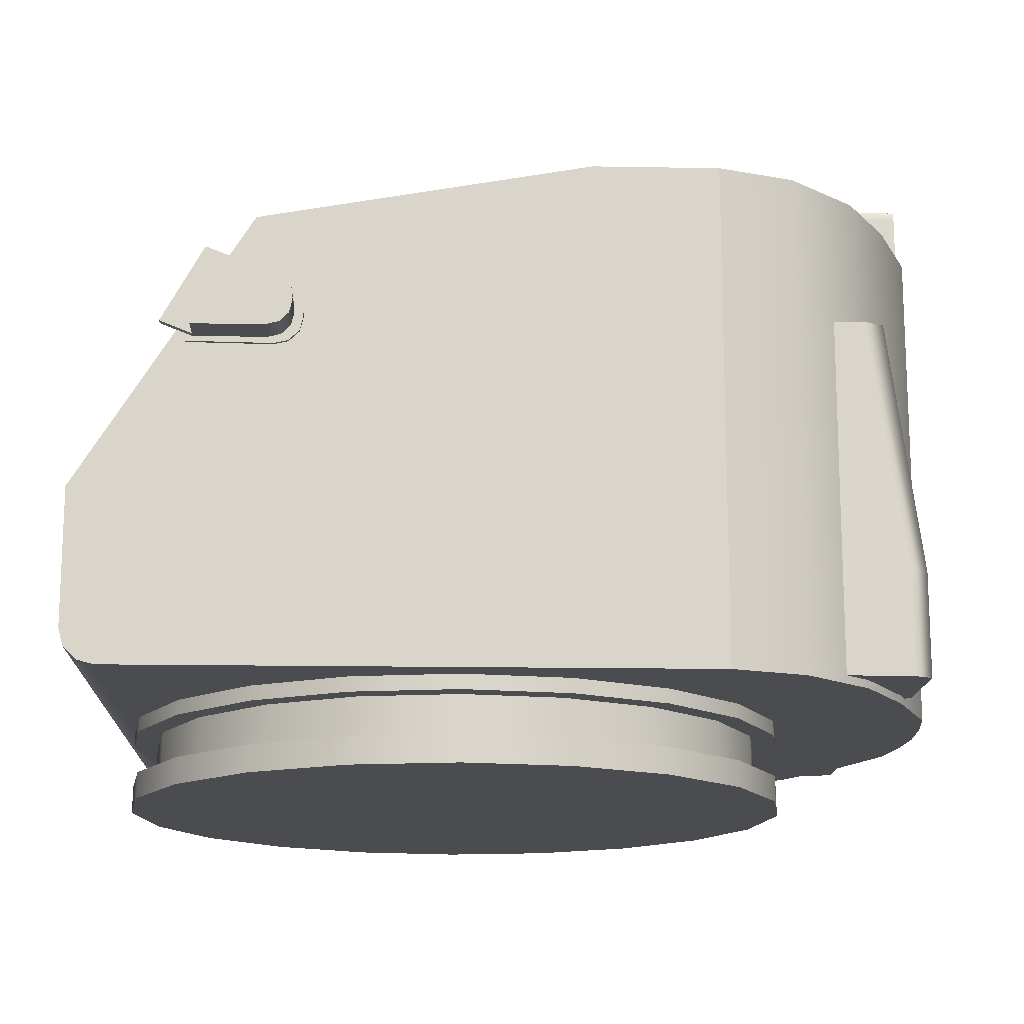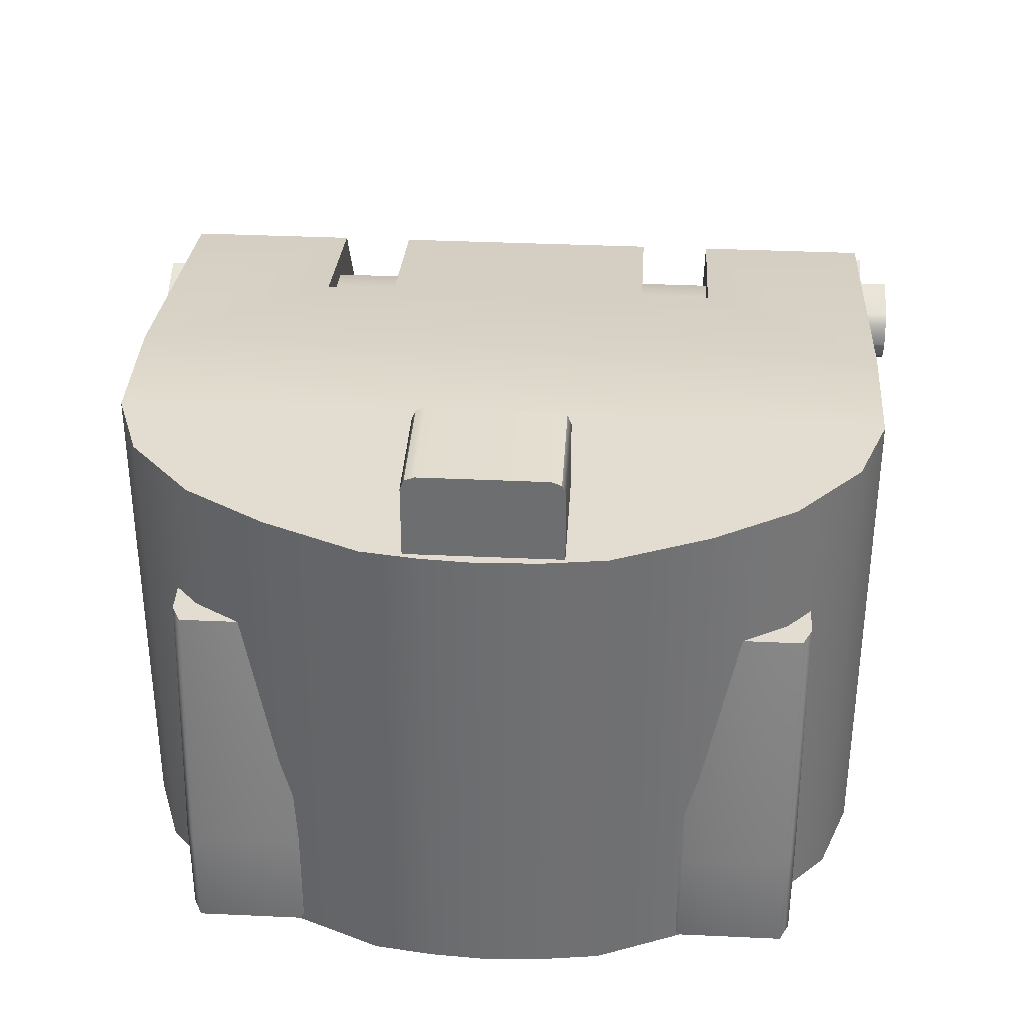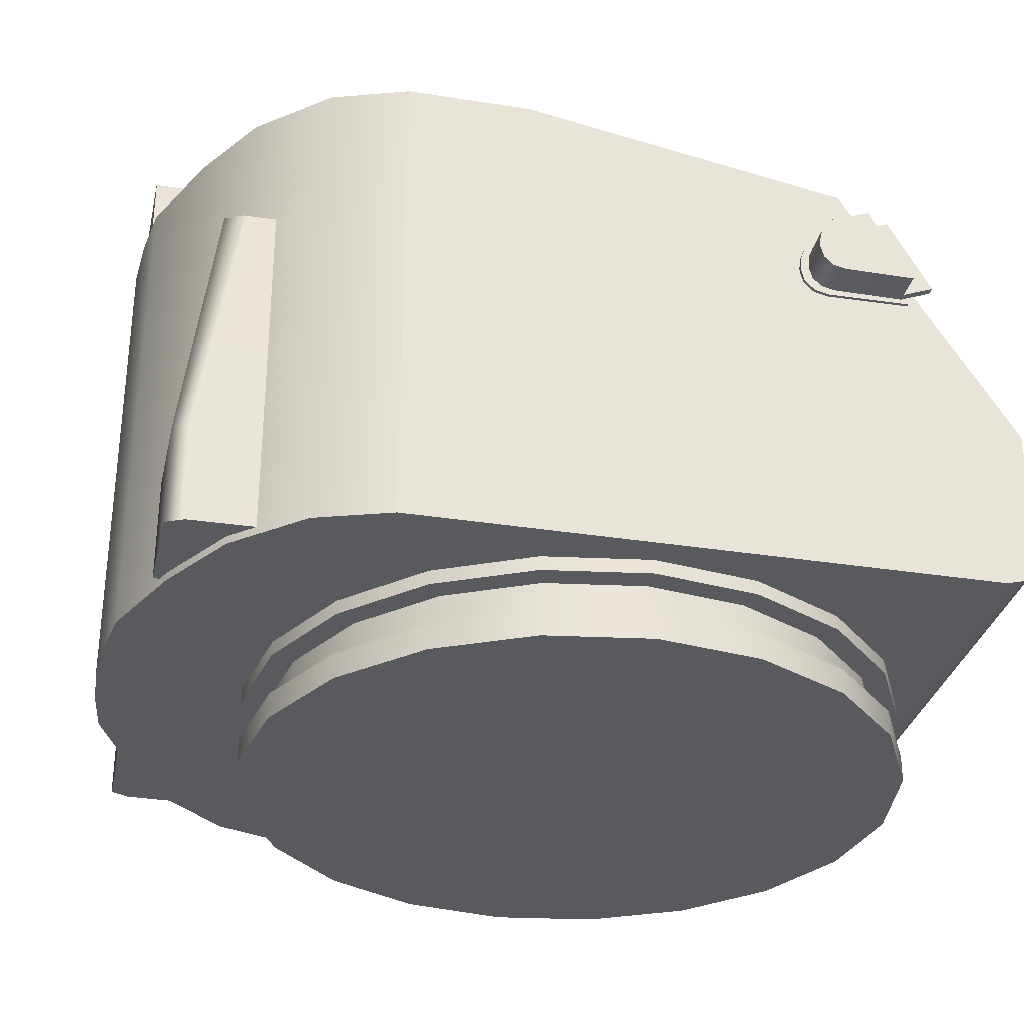
<metadata>
{"format":"obj","ext":"obj","renderer":"f3d","projection":"perspective","resolution":1024,"background":"white","views":[{"elev":-15.2,"azim":177.9,"up":"+Y"},{"elev":35.4,"azim":-86.5,"up":"+Y"},{"elev":-31.6,"azim":-12.6,"up":"+Y"}]}
</metadata>
<code>
o US_127
v 1.34 2.442 1.003
v 1.129 2.152 1.003
v 0.8187 1.973 1.003
v 0.4623 1.936 1.003
v 0.1215 2.046 1.003
v -0.1448 2.286 1.003
v -0.2906 2.613 1.003
v -0.2906 2.972 1.003
v -0.1448 3.299 1.003
v 0.1215 3.539 1.003
v 0.4623 3.65 1.003
v 0.8187 3.612 1.003
v 1.129 3.433 1.003
v 1.34 3.143 1.003
v 1.414 2.793 1.003
v 1.34 2.442 -1.003
v 1.129 2.152 -1.003
v 0.8187 1.973 -1.003
v 0.4623 1.936 -1.003
v 0.1215 2.046 -1.003
v -0.1448 2.286 -1.003
v -0.2906 2.613 -1.003
v -0.2906 2.972 -1.003
v -0.1448 3.299 -1.003
v 0.1215 3.539 -1.003
v 0.4623 3.65 -1.003
v 0.8187 3.612 -1.003
v 1.129 3.433 -1.003
v 1.34 3.143 -1.003
v 1.414 2.793 -1.003
v 0.5524 2.793 1.003
v 0.5524 2.793 -1.003
v -1.109 1.802 -1.455
v -1.397 1.802 -1.193
v -1.397 3.899 -1.193
v -1.109 3.899 -1.455
v -1.593 1.802 -0.8657
v -1.593 3.899 -0.8657
v -0.7921 1.802 -1.567
v -0.7921 3.899 -1.567
v -1.76 1.802 -0.474
v -1.76 3.899 -0.474
v -1.793 1.802 -0.237
v -1.793 3.899 -0.237
v -1.807 1.802 -0
v -1.807 3.899 -0
v -1.793 1.802 0.237
v -1.793 3.899 0.237
v -1.76 1.802 0.474
v -1.76 3.899 0.474
v -1.593 1.802 0.8657
v -1.593 3.899 0.8657
v 1.672 1.802 -1.567
v 1.672 1.802 1.567
v -0.7921 1.802 1.567
v -1.397 1.802 1.193
v -1.397 3.899 1.193
v -1.109 1.802 1.455
v -1.109 3.899 1.455
v 0.4208 3.776 -0.8623
v 0.4208 3.776 -0.5626
v 1.001 2.681 -0.5626
v 1.001 2.681 -0.8623
v 1.706 2.688 -0.5626
v 1.706 2.688 -0.8623
v -0.7921 3.899 1.567
v -0.2691 3.899 1.567
v -0.2691 3.899 -1.567
v 1.098 3.655 -0.8623
v 1.743 1.821 1.567
v 1.743 1.821 -1.567
v 1.796 1.873 1.567
v 1.796 1.873 -1.567
v 1.815 1.944 1.567
v 1.815 1.944 -1.567
v 1.098 3.655 -0.5626
v 1.815 2.514 -1.567
v 1.815 2.514 1.567
v 0.4208 3.776 0.5638
v 0.4208 3.776 0.8611
v 1.001 2.681 0.8611
v 1.001 2.681 0.5638
v 1.706 2.688 0.8611
v 1.706 2.688 0.5638
v 1.098 3.655 0.5638
v 1.098 3.655 0.8611
v 1.098 3.655 -1.567
v 1.098 3.655 1.567
v 1.337 3.136 -1.733
v 1.162 3.454 -1.733
v 1.162 3.454 -1.582
v 1.337 3.136 -1.582
v 0.9598 3.347 -1.733
v 0.9414 3.301 -1.733
v 0.935 3.252 -1.733
v 0.9891 3.387 -1.733
v 0.935 3.252 -1.582
v 0.9414 3.301 -1.582
v 0.9598 3.347 -1.582
v 0.9891 3.387 -1.582
v 0.9485 3.187 -1.733
v 0.9859 3.15 -1.733
v 1.037 3.137 -1.733
v 0.935 3.238 -1.733
v 0.9859 3.15 -1.582
v 0.9485 3.187 -1.582
v 0.935 3.238 -1.582
v 1.037 3.137 -1.582
v 0.9485 3.187 -1.525
v 0.9859 3.15 -1.525
v 0.935 3.238 -1.525
v 0.935 3.252 -1.525
v 0.9414 3.301 -1.525
v 0.9598 3.347 -1.525
v 0.9891 3.387 -1.525
v 1.162 3.454 -1.525
v 1.337 3.136 -1.525
v 1.037 3.137 -1.525
v 0.9133 3.166 -1.582
v 0.9564 3.125 -1.582
v 0.9133 3.166 -1.525
v 0.9564 3.125 -1.525
v 0.8985 3.224 -1.582
v 0.8985 3.224 -1.525
v 0.8988 3.241 -1.582
v 0.8988 3.241 -1.525
v 0.9074 3.297 -1.582
v 0.9074 3.297 -1.525
v 0.9301 3.351 -1.582
v 0.9301 3.351 -1.525
v 0.9654 3.397 -1.582
v 0.9654 3.397 -1.525
v 1.17 3.478 -1.582
v 1.17 3.478 -1.525
v 1.369 3.116 -1.582
v 1.369 3.116 -1.525
v 1.016 3.111 -1.582
v 1.016 3.111 -1.525
v 1.162 3.454 -1.616
v 0.9891 3.387 -1.616
v 0.9598 3.347 -1.616
v 0.9414 3.301 -1.616
v 0.935 3.252 -1.616
v 0.935 3.238 -1.616
v 0.9485 3.187 -1.616
v 0.9859 3.15 -1.616
v 1.037 3.137 -1.616
v 1.337 3.136 -1.616
v 1.47 3.189 -1.616
v 1.295 3.507 -1.616
v 1.47 3.189 -1.582
v 1.295 3.507 -1.582
v 1.317 3.169 -1.628
v 1.317 3.169 -1.72
v 1.183 3.421 -1.628
v 1.183 3.421 -1.72
v 1.128 3.164 -1.628
v 1.128 3.164 -1.72
v 1.024 3.367 -1.628
v 1.024 3.367 -1.72
v 1.337 3.136 1.733
v 1.162 3.454 1.733
v 1.162 3.454 1.582
v 1.337 3.136 1.582
v 0.9598 3.347 1.733
v 0.9414 3.301 1.733
v 0.935 3.252 1.733
v 0.9891 3.387 1.733
v 0.935 3.252 1.582
v 0.9414 3.301 1.582
v 0.9598 3.347 1.582
v 0.9891 3.387 1.582
v 0.9485 3.187 1.733
v 0.9859 3.15 1.733
v 1.037 3.137 1.733
v 0.935 3.238 1.733
v 0.9859 3.15 1.582
v 0.9485 3.187 1.582
v 0.935 3.238 1.582
v 1.037 3.137 1.582
v 0.9485 3.187 1.525
v 0.9859 3.15 1.525
v 0.935 3.238 1.525
v 0.935 3.252 1.525
v 0.9414 3.301 1.525
v 0.9598 3.347 1.525
v 0.9891 3.387 1.525
v 1.162 3.454 1.525
v 1.337 3.136 1.525
v 1.037 3.137 1.525
v 0.9133 3.166 1.582
v 0.9564 3.125 1.582
v 0.9133 3.166 1.525
v 0.9564 3.125 1.525
v 0.8985 3.224 1.582
v 0.8985 3.224 1.525
v 0.8988 3.241 1.582
v 0.8988 3.241 1.525
v 0.9074 3.297 1.582
v 0.9074 3.297 1.525
v 0.9301 3.351 1.582
v 0.9301 3.351 1.525
v 0.9654 3.397 1.582
v 0.9654 3.397 1.525
v 1.17 3.478 1.582
v 1.17 3.478 1.525
v 1.369 3.116 1.582
v 1.369 3.116 1.525
v 1.016 3.111 1.582
v 1.016 3.111 1.525
v 1.162 3.454 1.616
v 0.9891 3.387 1.616
v 0.9598 3.347 1.616
v 0.9414 3.301 1.616
v 0.935 3.252 1.616
v 0.935 3.238 1.616
v 0.9485 3.187 1.616
v 0.9859 3.15 1.616
v 1.037 3.137 1.616
v 1.337 3.136 1.616
v 1.47 3.189 1.616
v 1.295 3.507 1.616
v 1.47 3.189 1.582
v 1.295 3.507 1.582
v 1.317 3.169 1.628
v 1.317 3.169 1.72
v 1.183 3.421 1.628
v 1.183 3.421 1.72
v 1.128 3.164 1.628
v 1.128 3.164 1.72
v 1.024 3.367 1.628
v 1.024 3.367 1.72
v -0.4331 1.836 -1.3
v -0.4331 3.338 -1.3
v -0.4331 3.338 -0.7628
v -0.4331 1.836 -0.7628
v -0.4331 2.277 -0.7628
v -0.4331 2.277 -1.3
v -1.565 1.836 -1.286
v -1.645 1.836 -1.248
v -1.645 2.277 -1.248
v -1.565 2.277 -1.286
v -1.426 3.338 -0.7767
v -1.506 3.338 -0.8148
v -1.315 3.338 -0.7628
v -1.645 2.277 -0.8148
v -1.565 2.277 -0.7767
v -1.456 2.277 -0.7628
v -1.506 3.338 -1.248
v -1.426 3.338 -1.286
v -1.645 1.836 -0.8148
v -1.565 1.836 -0.7767
v -1.456 1.836 -0.7628
v -0.4331 1.836 1.3
v -0.4331 3.338 1.3
v -0.4331 3.338 0.7628
v -0.4331 1.836 0.7628
v -0.4331 2.277 0.7628
v -0.4331 2.277 1.3
v -1.565 1.836 1.286
v -1.645 1.836 1.248
v -1.645 2.277 1.248
v -1.565 2.277 1.286
v -1.426 3.338 0.7767
v -1.506 3.338 0.8148
v -1.315 3.338 0.7628
v -1.645 2.277 0.8148
v -1.565 2.277 0.7767
v -1.456 2.277 0.7628
v -1.506 3.338 1.248
v -1.426 3.338 1.286
v -1.645 1.836 0.8148
v -1.565 1.836 0.7767
v -1.456 1.836 0.7628
v -1.765 3.732 0.309
v -1.289 3.732 0.309
v -1.765 3.732 -0.309
v -1.289 3.732 -0.309
v -1.289 3.758 -0.2771
v -1.289 3.758 0.2771
v -1.638 3.758 -0.2771
v -1.638 3.758 0.2771
v -1.765 4.251 0.2536
v -1.765 4.196 0.309
v -1.765 4.235 0.2928
v -1.289 4.251 0.2536
v -1.289 4.235 0.2928
v -1.289 4.196 0.309
v -1.765 4.196 -0.309
v -1.765 4.251 -0.2536
v -1.765 4.235 -0.2928
v -1.289 4.196 -0.309
v -1.289 4.235 -0.2928
v -1.289 4.251 -0.2536
v -1.289 4.208 -0.2609
v -1.289 4.169 -0.2771
v -1.289 4.225 -0.2217
v -1.638 4.225 -0.2217
v -1.638 4.169 -0.2771
v -1.638 4.208 -0.2609
v -1.289 4.208 0.2609
v -1.289 4.225 0.2217
v -1.289 4.169 0.2771
v -1.638 4.169 0.2771
v -1.638 4.225 0.2217
v -1.638 4.208 0.2609
v 1.621 1.451 -0.4442
v 1.417 1.451 -0.8449
v 1.099 1.451 -1.163
v 0.6983 1.451 -1.367
v 0.2541 1.451 -1.438
v -0.1901 1.451 -1.367
v -0.5908 1.451 -1.163
v -0.9089 1.451 -0.8449
v -1.113 1.451 -0.4442
v -1.183 1.451 -0
v -1.113 1.451 0.4442
v -0.9089 1.451 0.8449
v -0.5908 1.451 1.163
v -0.1901 1.451 1.367
v 0.2541 1.451 1.438
v 0.6983 1.451 1.367
v 1.099 1.451 1.163
v 1.417 1.451 0.8449
v 1.621 1.451 0.4442
v 1.692 1.451 -0
v 1.621 1.827 -0.4442
v 1.417 1.827 -0.8449
v 1.099 1.827 -1.163
v 0.6983 1.827 -1.367
v 0.2541 1.827 -1.438
v -0.1901 1.827 -1.367
v -0.5908 1.827 -1.163
v -0.9089 1.827 -0.8449
v -1.113 1.827 -0.4442
v -1.183 1.827 -0
v -1.113 1.827 0.4442
v -0.9089 1.827 0.8449
v -0.5908 1.827 1.163
v -0.1901 1.827 1.367
v 0.2541 1.827 1.438
v 0.6983 1.827 1.367
v 1.099 1.827 1.163
v 1.417 1.827 0.8449
v 1.621 1.827 0.4442
v 1.692 1.827 -0
v 0.2541 1.451 -0
v 0.2541 1.827 -0
v -0.1901 1.74 1.367
v -0.5908 1.74 1.163
v -0.9089 1.74 0.8449
v -1.113 1.74 0.4442
v -1.183 1.74 -0
v -1.113 1.74 -0.4442
v -0.9089 1.74 -0.8449
v -0.5908 1.74 -1.163
v -0.1901 1.74 -1.367
v 0.2541 1.74 -1.438
v 0.6983 1.74 -1.367
v 1.099 1.74 -1.163
v 1.417 1.74 -0.8449
v 1.621 1.74 -0.4442
v 1.692 1.74 -0
v 1.621 1.74 0.4442
v 1.417 1.74 0.8449
v 1.099 1.74 1.163
v 0.6983 1.74 1.367
v 0.2541 1.74 1.438
v -0.1901 1.563 1.367
v -0.5908 1.563 1.163
v -0.9089 1.563 0.8449
v -1.113 1.563 0.4442
v -1.183 1.563 -0
v -1.113 1.563 -0.4442
v -0.9089 1.563 -0.8449
v -0.5908 1.563 -1.163
v -0.1901 1.563 -1.367
v 0.2541 1.563 -1.438
v 0.6983 1.563 -1.367
v 1.099 1.563 -1.163
v 1.417 1.563 -0.8449
v 1.621 1.563 -0.4442
v 1.692 1.563 -0
v 1.621 1.563 0.4442
v 1.417 1.563 0.8449
v 1.099 1.563 1.163
v 0.6983 1.563 1.367
v 0.2541 1.563 1.438
v -0.1584 1.563 1.27
v -0.5306 1.563 1.08
v -0.1584 1.74 1.27
v -0.5306 1.74 1.08
v -0.826 1.563 0.7847
v -0.826 1.74 0.7847
v -1.016 1.563 0.4125
v -1.016 1.74 0.4125
v -1.081 1.563 -0
v -1.081 1.74 -0
v -1.016 1.563 -0.4125
v -1.016 1.74 -0.4125
v -0.826 1.563 -0.7847
v -0.826 1.74 -0.7847
v -0.5306 1.563 -1.08
v -0.5306 1.74 -1.08
v -0.1584 1.563 -1.27
v -0.1584 1.74 -1.27
v 0.2541 1.563 -1.335
v 0.2541 1.74 -1.335
v 0.6666 1.563 -1.27
v 0.6666 1.74 -1.27
v 1.039 1.563 -1.08
v 1.039 1.74 -1.08
v 1.334 1.563 -0.7847
v 1.334 1.74 -0.7847
v 1.524 1.563 -0.4125
v 1.524 1.74 -0.4125
v 1.589 1.563 -0
v 1.589 1.74 -0
v 1.524 1.563 0.4125
v 1.524 1.74 0.4125
v 1.334 1.563 0.7847
v 1.334 1.74 0.7847
v 1.039 1.563 1.08
v 1.039 1.74 1.08
v 0.6666 1.563 1.27
v 0.6666 1.74 1.27
v 0.2541 1.563 1.335
v 0.2541 1.74 1.335
v 1.001 2.681 0.7124
v 1.706 2.688 0.7124
v 0.4208 3.776 0.7124
v 0.4208 3.776 -0.7125
v 1.001 2.681 -0.7125
v 1.706 2.688 -0.7125
f 1 2 17 16
f 2 3 18 17
f 3 4 19 18
f 4 5 20 19
f 5 6 21 20
f 6 7 22 21
f 7 8 23 22
f 8 9 24 23
f 9 10 25 24
f 10 11 26 25
f 11 12 27 26
f 12 13 28 27
f 13 14 29 28
f 14 15 30 29
f 2 1 31
f 3 2 31
f 4 3 31
f 5 4 31
f 6 5 31
f 7 6 31
f 8 7 31
f 9 8 31
f 10 9 31
f 11 10 31
f 12 11 31
f 13 12 31
f 14 13 31
f 15 14 31
f 1 15 31
f 16 17 32
f 17 18 32
f 18 19 32
f 19 20 32
f 20 21 32
f 21 22 32
f 22 23 32
f 23 24 32
f 24 25 32
f 25 26 32
f 26 27 32
f 27 28 32
f 28 29 32
f 29 30 32
f 30 16 32
f 33 34 35 36
f 34 37 38 35
f 39 33 36 40
f 37 41 42 38
f 42 41 43 44
f 44 43 45 46
f 46 45 47 48
f 48 47 49 50
f 49 51 52 50
f 39 53 54 55
f 51 56 57 52
f 56 58 59 57
f 432 61 62 433
f 434 65 63 433
f 66 67 68 40
f 63 65 69 60
f 58 55 66 59
f 70 54 53 71
f 72 70 71 73
f 74 72 73 75
f 61 76 64 62
f 37 34 33 39 55 58 56 51 49 47 45 43 41
f 74 75 77 78
f 431 80 81 429
f 430 84 82 429
f 84 85 79 82
f 81 80 86 83
f 39 40 68 87 77 75 73 71 53
f 70 72 74 78 88 67 66 55 54
f 36 35 38 42 44 46 48 50 52 57 59 66 40
f 67 88 86 80
f 88 78 83 86
f 140 139 90 96
f 103 89 148 147
f 158 160 159 157
f 144 143 95 104
f 95 143 142 94
f 94 142 141 93
f 93 141 140 96
f 103 147 146 102
f 102 146 145 101
f 101 145 144 104
f 101 104 95 94 93 96 90 89 103 102
f 110 118 117 116 115 114 113 112 111 109
f 120 122 121 119
f 119 121 124 123
f 123 124 126 125
f 125 126 128 127
f 127 128 130 129
f 129 130 132 131
f 131 132 134 133
f 133 134 136 135
f 135 136 138 137
f 137 138 122 120
f 105 120 119 106
f 109 121 122 110
f 106 119 123 107
f 111 124 121 109
f 107 123 125 97
f 112 126 124 111
f 97 125 127 98
f 113 128 126 112
f 98 127 129 99
f 114 130 128 113
f 99 129 131 100
f 115 132 130 114
f 100 131 133 91
f 116 134 132 115
f 91 133 135 92
f 117 136 134 116
f 92 135 137 108
f 118 138 136 117
f 108 137 120 105
f 110 122 138 118
f 100 91 139 140
f 141 99 100 140
f 142 98 99 141
f 143 97 98 142
f 107 97 143 144
f 145 106 107 144
f 146 105 106 145
f 147 108 105 146
f 148 92 108 147
f 150 152 151 149
f 139 150 149 148
f 148 149 151 92
f 92 151 152 91
f 91 152 150 139
f 89 154 153 148
f 148 153 155 139
f 139 155 156 90
f 90 156 154 89
f 154 158 157 153
f 153 157 159 155
f 155 159 160 156
f 156 160 158 154
f 212 168 162 211
f 175 219 220 161
f 230 229 231 232
f 216 176 167 215
f 167 166 214 215
f 166 165 213 214
f 165 168 212 213
f 175 174 218 219
f 174 173 217 218
f 173 176 216 217
f 173 174 175 161 162 168 165 166 167 176
f 182 181 183 184 185 186 187 188 189 190
f 192 191 193 194
f 191 195 196 193
f 195 197 198 196
f 197 199 200 198
f 199 201 202 200
f 201 203 204 202
f 203 205 206 204
f 205 207 208 206
f 207 209 210 208
f 209 192 194 210
f 177 178 191 192
f 181 182 194 193
f 178 179 195 191
f 183 181 193 196
f 179 169 197 195
f 184 183 196 198
f 169 170 199 197
f 185 184 198 200
f 170 171 201 199
f 186 185 200 202
f 171 172 203 201
f 187 186 202 204
f 172 163 205 203
f 188 187 204 206
f 163 164 207 205
f 189 188 206 208
f 164 180 209 207
f 190 189 208 210
f 180 177 192 209
f 182 190 210 194
f 172 212 211 163
f 213 212 172 171
f 214 213 171 170
f 215 214 170 169
f 179 216 215 169
f 217 216 179 178
f 218 217 178 177
f 219 218 177 180
f 220 219 180 164
f 222 221 223 224
f 211 220 221 222
f 220 164 223 221
f 164 163 224 223
f 163 211 222 224
f 161 220 225 226
f 220 211 227 225
f 211 162 228 227
f 162 161 226 228
f 226 225 229 230
f 225 227 231 229
f 227 228 232 231
f 228 226 230 232
f 233 238 237 236
f 238 234 235 237
f 240 241 242 239
f 242 238 233 239
f 249 241 246 244
f 244 246 247 243
f 243 247 248 245
f 248 253 236 237
f 248 237 235 245
f 249 244 243 245 235 234 250
f 251 240 239 233 236 253 252
f 234 238 242 250
f 241 249 250 242
f 247 252 253 248
f 246 241 240 251
f 246 251 252 247
f 254 257 258 259
f 259 258 256 255
f 261 260 263 262
f 263 260 254 259
f 270 265 267 262
f 265 264 268 267
f 264 266 269 268
f 269 258 257 274
f 269 266 256 258
f 270 271 255 256 266 264 265
f 272 273 274 257 254 260 261
f 255 271 263 259
f 262 263 271 270
f 268 269 274 273
f 267 272 261 262
f 267 268 273 272
f 275 276 288 284
f 283 286 294 290
f 289 292 278 277
f 277 278 276 275
f 276 278 279 280
f 280 279 281 282
f 279 296 299 281
f 298 297 302 305
f 304 303 280 282
f 283 285 287 286
f 285 284 288 287
f 289 291 293 292
f 291 290 294 293
f 296 295 300 299
f 295 297 298 300
f 302 301 306 305
f 301 303 304 306
f 289 277 275 284
f 301 287 288 303
f 304 282 281 299 300 298 305 306
f 307 308 381 382
f 308 309 380 381
f 309 310 379 380
f 310 311 378 379
f 311 312 377 378
f 312 313 376 377
f 313 314 375 376
f 314 315 374 375
f 315 316 373 374
f 316 317 372 373
f 317 318 371 372
f 318 319 370 371
f 319 320 369 370
f 320 321 388 369
f 321 322 387 388
f 322 323 386 387
f 323 324 385 386
f 324 325 384 385
f 325 326 383 384
f 326 307 382 383
f 308 307 347
f 309 308 347
f 310 309 347
f 311 310 347
f 312 311 347
f 313 312 347
f 314 313 347
f 315 314 347
f 316 315 347
f 317 316 347
f 318 317 347
f 319 318 347
f 320 319 347
f 321 320 347
f 322 321 347
f 323 322 347
f 324 323 347
f 325 324 347
f 326 325 347
f 307 326 347
f 327 328 348
f 328 329 348
f 329 330 348
f 330 331 348
f 331 332 348
f 332 333 348
f 333 334 348
f 334 335 348
f 335 336 348
f 336 337 348
f 337 338 348
f 338 339 348
f 339 340 348
f 340 341 348
f 341 342 348
f 342 343 348
f 343 344 348
f 344 345 348
f 345 346 348
f 346 327 348
f 350 349 340 339
f 351 350 339 338
f 352 351 338 337
f 353 352 337 336
f 354 353 336 335
f 355 354 335 334
f 356 355 334 333
f 357 356 333 332
f 358 357 332 331
f 359 358 331 330
f 360 359 330 329
f 361 360 329 328
f 362 361 328 327
f 363 362 327 346
f 364 363 346 345
f 365 364 345 344
f 366 365 344 343
f 367 366 343 342
f 368 367 342 341
f 349 368 341 340
f 390 389 391 392
f 393 390 392 394
f 395 393 394 396
f 397 395 396 398
f 399 397 398 400
f 401 399 400 402
f 403 401 402 404
f 405 403 404 406
f 407 405 406 408
f 409 407 408 410
f 411 409 410 412
f 413 411 412 414
f 415 413 414 416
f 417 415 416 418
f 419 417 418 420
f 421 419 420 422
f 423 421 422 424
f 425 423 424 426
f 427 425 426 428
f 389 427 428 391
f 370 369 389 390
f 349 350 392 391
f 371 370 390 393
f 350 351 394 392
f 372 371 393 395
f 351 352 396 394
f 373 372 395 397
f 352 353 398 396
f 374 373 397 399
f 353 354 400 398
f 375 374 399 401
f 354 355 402 400
f 376 375 401 403
f 355 356 404 402
f 377 376 403 405
f 356 357 406 404
f 378 377 405 407
f 357 358 408 406
f 379 378 407 409
f 358 359 410 408
f 380 379 409 411
f 359 360 412 410
f 381 380 411 413
f 360 361 414 412
f 382 381 413 415
f 361 362 416 414
f 383 382 415 417
f 362 363 418 416
f 384 383 417 419
f 363 364 420 418
f 385 384 419 421
f 364 365 422 420
f 386 385 421 423
f 365 366 424 422
f 387 386 423 425
f 366 367 426 424
f 388 387 425 427
f 367 368 428 426
f 369 388 427 389
f 368 349 391 428
f 286 302 297 294
f 287 301 302 286
f 303 288 276 280
f 292 296 279 278
f 293 295 296 292
f 294 297 295 293
f 291 285 283 290
f 284 285 291 289
f 61 79 85 76
f 68 60 69 87
f 80 431 79 67
f 67 79 61 68
f 68 61 432 60
f 65 77 87 69
f 84 64 76 85
f 83 78 84 430
f 84 78 77 64
f 64 77 65 434
f 83 430 429 81
f 79 431 429 82
f 64 434 433 62
f 60 432 433 63
f 15 1 16 30

</code>
